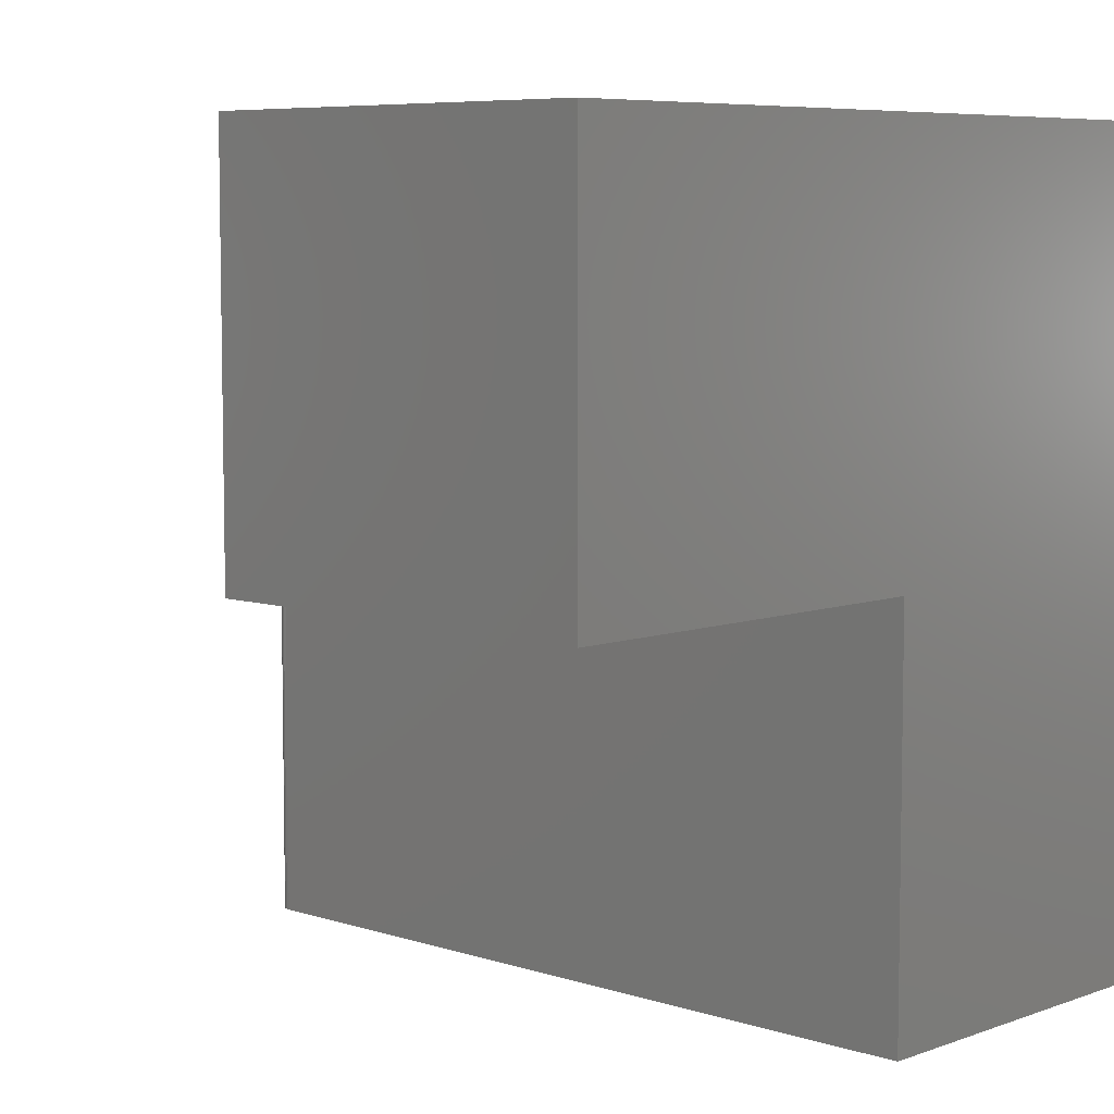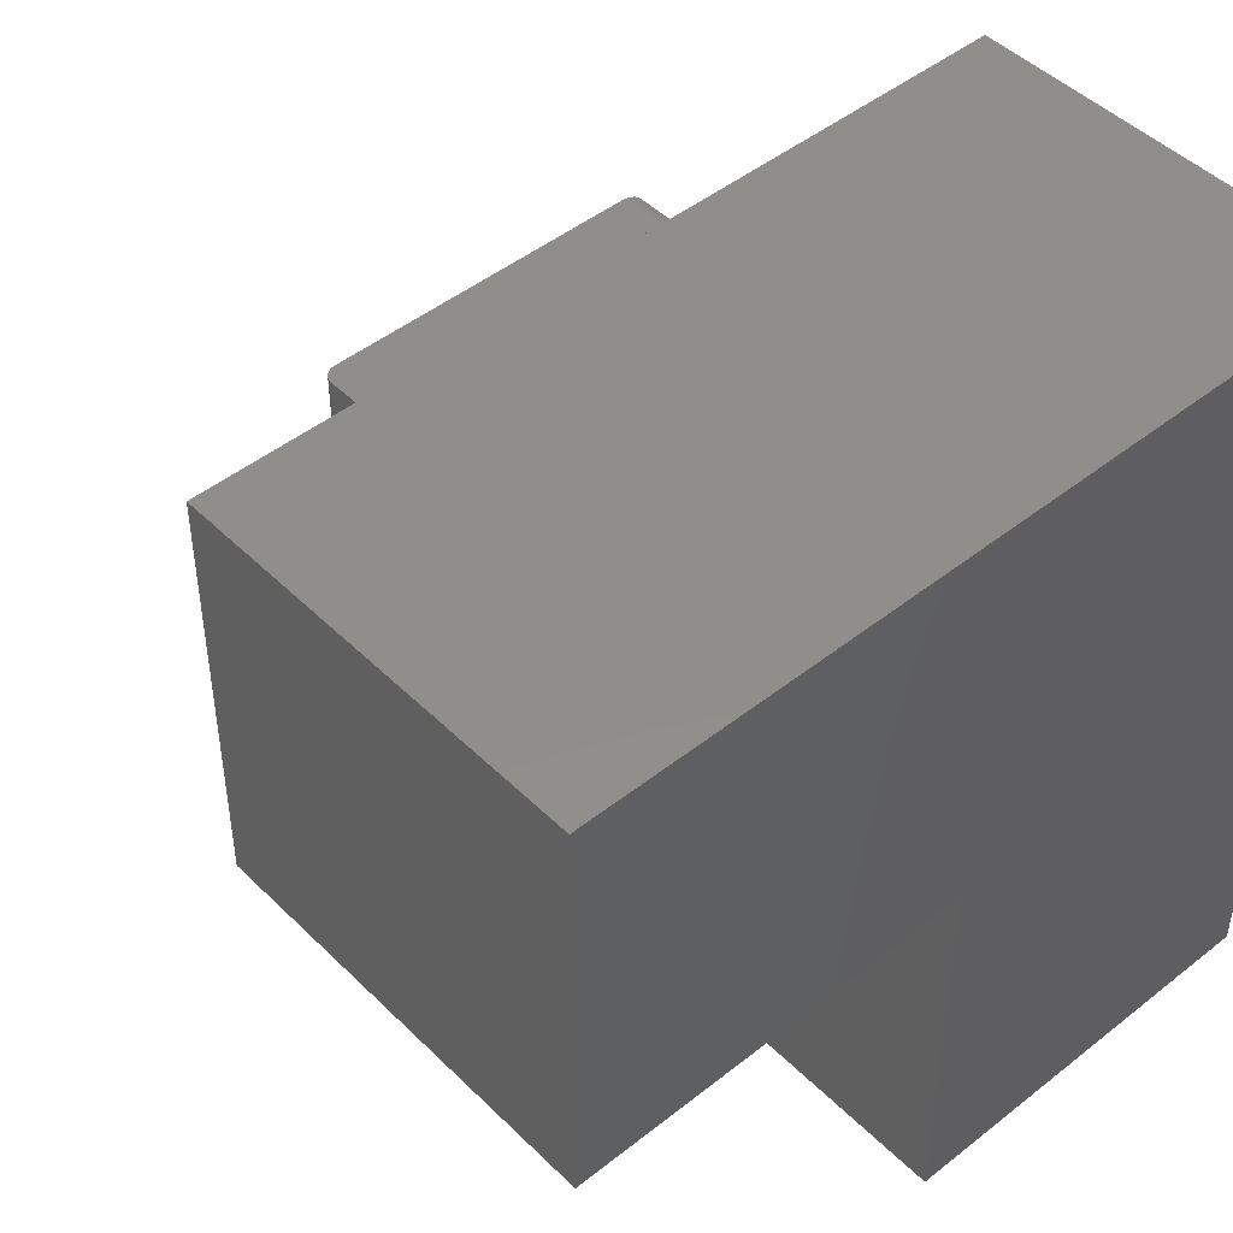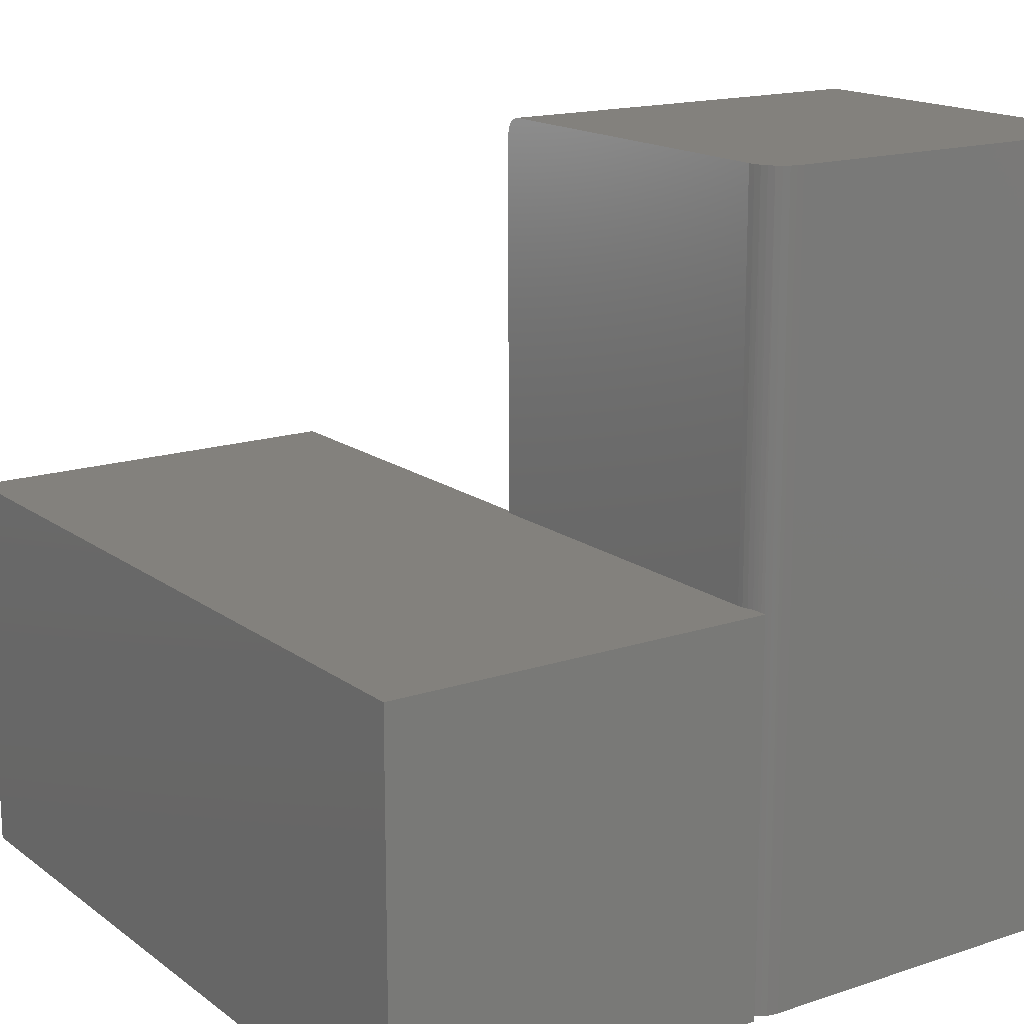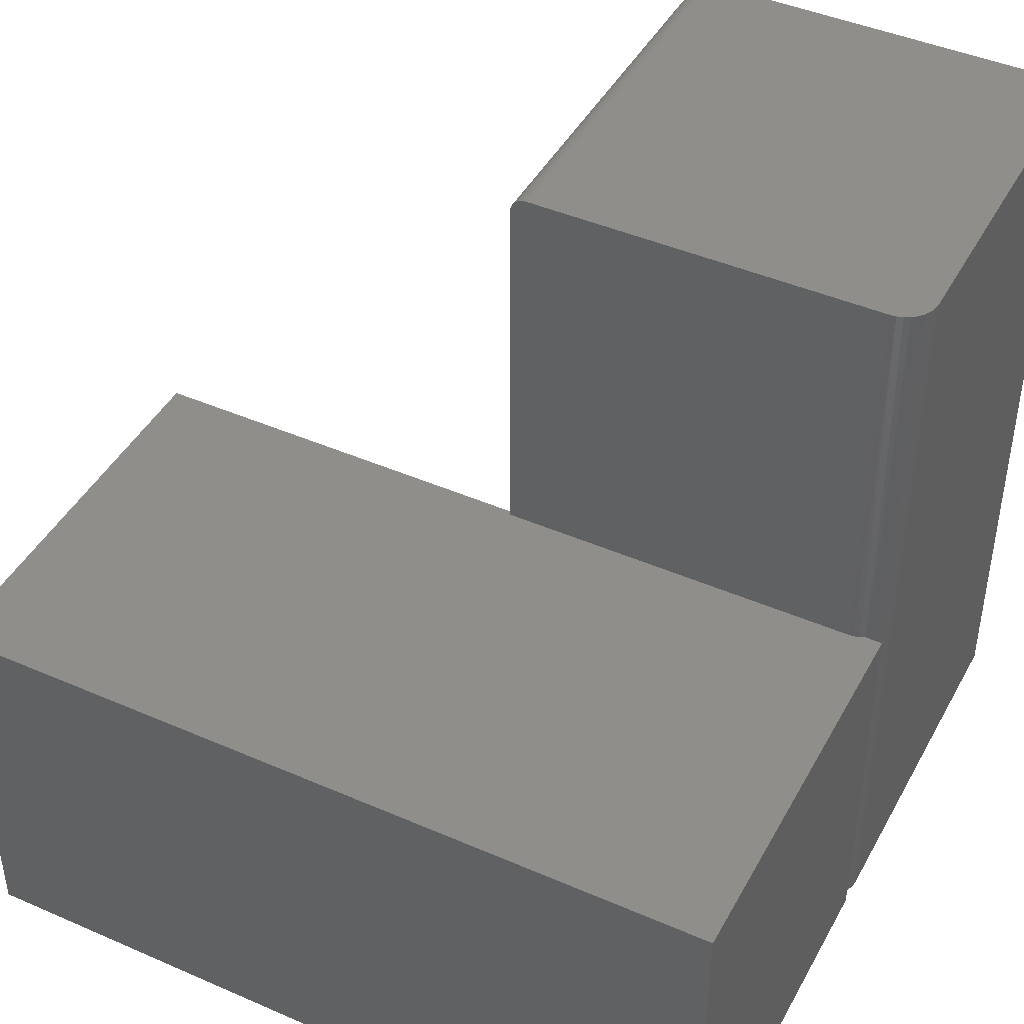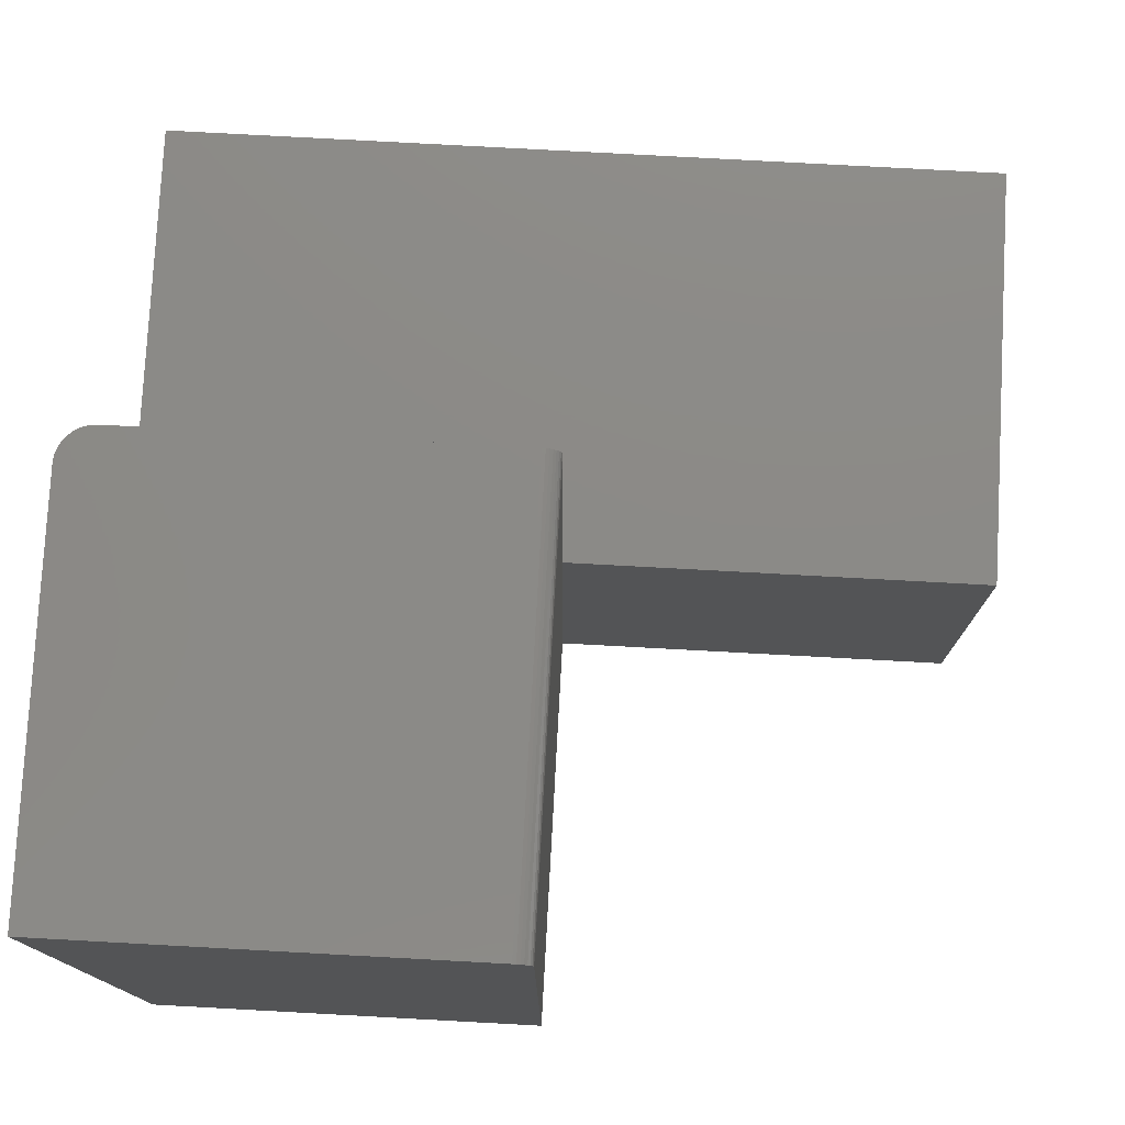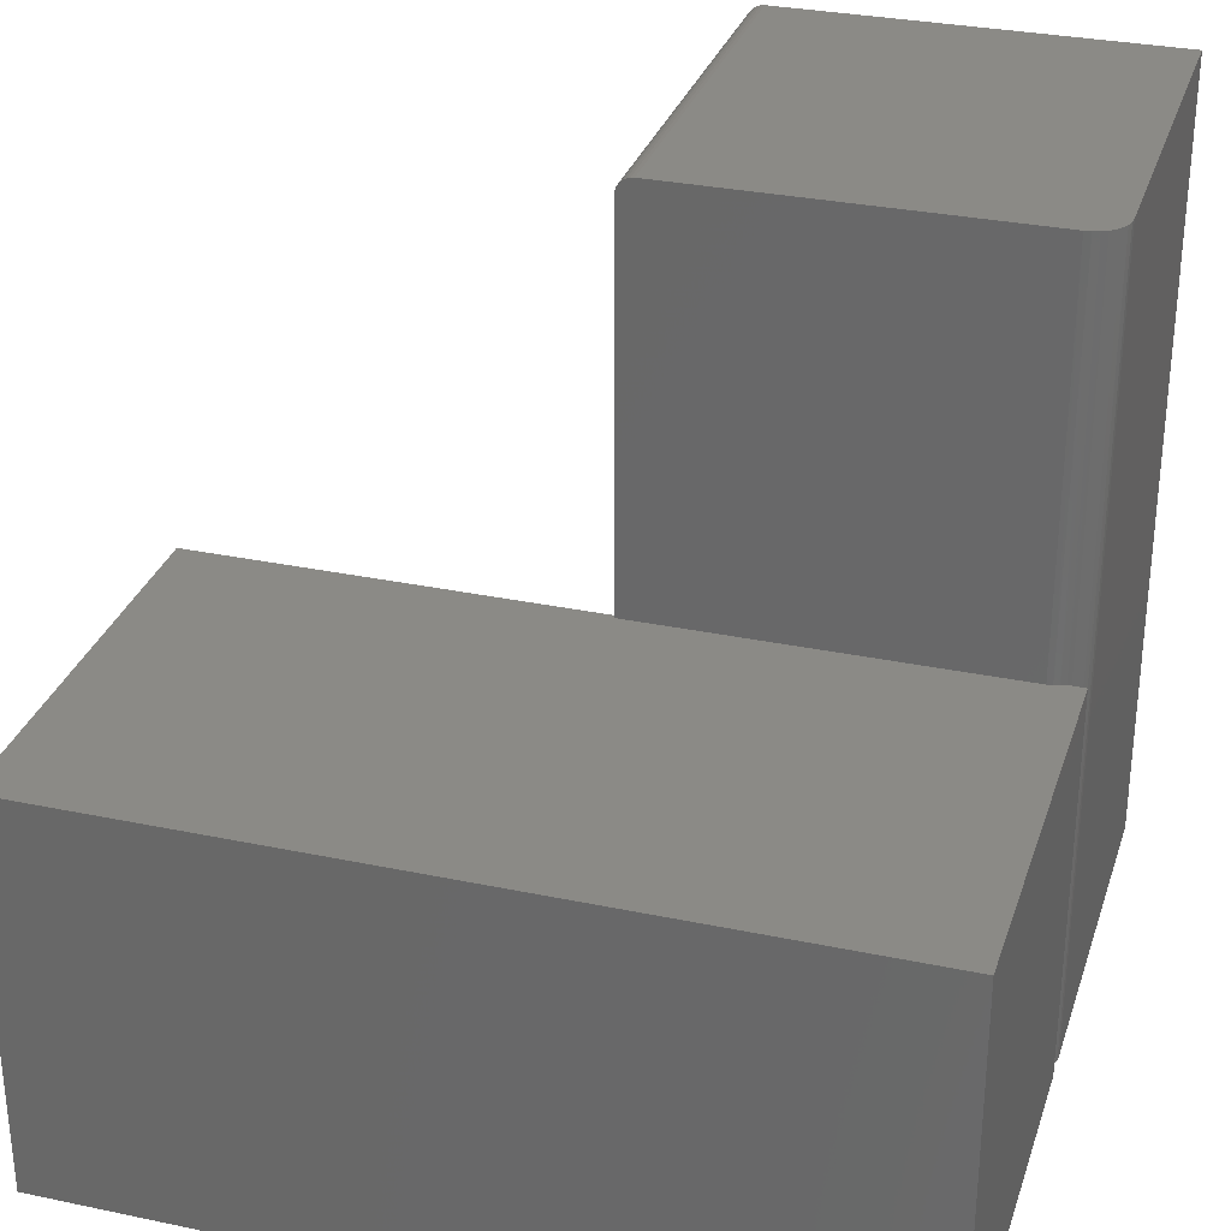
<metadata>
{"format":"stl","ext":"stl","renderer":"f3d","projection":"perspective","resolution":1024,"background":"white","views":[{"elev":6.8,"azim":133.5,"up":"+Y"},{"elev":46.7,"azim":138.0,"up":"+Y"},{"elev":16.1,"azim":-124.4,"up":"+Z"},{"elev":43.9,"azim":-152.9,"up":"+Z"},{"elev":77.7,"azim":3.1,"up":"+Z"},{"elev":30.7,"azim":-163.2,"up":"+Z"}]}
</metadata>
<code>
# stl→obj: 54 verts, 104 faces
v 0.375 -0.3516 -0.5234
v 0.375 -0.7266 -0.5234
v 0 -0.7266 -0.5234
v 2.364e-33 -0.3789 -0.5234
v 0.0004889 -0.3734 -0.5234
v 0.00194 -0.368 -0.5234
v 0.004309 -0.363 -0.5234
v 0.00752 -0.3585 -0.5234
v 0.01147 -0.3547 -0.5234
v 0.01605 -0.3516 -0.5234
v 2.549e-33 0.02344 -0.5234
v 0.75 0.02344 -0.5234
v 0.75 -0.3516 -0.5234
v 0 -0.3516 -0.5234
v 0.75 -0.3516 -0.1484
v 0.75 0.02344 -0.1484
v -4.163e-17 -0.3516 -0.1484
v -4.163e-17 0.02344 -0.1484
v 0.375 -0.3476 -0.1484
v 0.375 -0.3516 -0.1484
v 0.01605 -0.3516 -0.1484
v 0.02087 -0.3494 -0.1484
v 0.02598 -0.3481 -0.1484
v 0.03125 -0.3476 -0.1484
v 0.375 -0.3476 -0.1445
v 0.03125 -0.3476 -0.1445
v 0.03125 -0.3476 0.2266
v 0.02515 -0.3482 0.2266
v 0.002379 -0.3669 0.2266
v 0.005267 -0.3615 0.2266
v 0.009153 -0.3568 0.2266
v 0.01389 -0.3529 0.2266
v 0.01929 -0.35 0.2266
v -8.327e-17 -0.3789 0.2266
v 0.0006005 -0.3728 0.2266
v 0.375 -0.3476 0.2109
v 0.375 -0.7266 0.2109
v 0.3594 -0.3476 0.2266
v 0.3594 -0.7266 0.2266
v -8.327e-17 -0.7266 0.2266
v 0.3624 -0.3476 0.2263
v 0.3654 -0.3476 0.2254
v 0.3681 -0.3476 0.2239
v 0.3704 -0.3476 0.222
v 0.3724 -0.3476 0.2196
v 0.3738 -0.3476 0.2169
v 0.3747 -0.3476 0.214
v 0.3738 -0.7266 0.2169
v 0.3747 -0.7266 0.214
v 0.3624 -0.7266 0.2263
v 0.3724 -0.7266 0.2196
v 0.3704 -0.7266 0.222
v 0.3681 -0.7266 0.2239
v 0.3654 -0.7266 0.2254
f 1 2 3
f 1 3 4
f 1 4 5
f 1 5 6
f 1 6 7
f 1 7 8
f 1 8 9
f 1 9 10
f 11 12 13
f 11 13 1
f 11 1 10
f 11 10 14
f 13 12 15
f 15 12 16
f 14 17 11
f 11 17 18
f 11 18 12
f 12 18 16
f 15 19 20
f 15 16 19
f 18 17 21
f 18 21 22
f 18 22 23
f 18 23 24
f 18 24 19
f 18 19 16
f 20 1 15
f 15 1 13
f 17 14 21
f 21 14 10
f 19 24 25
f 25 24 26
f 27 23 28
f 27 26 23
f 29 30 7
f 8 7 30
f 30 31 8
f 9 8 31
f 31 32 9
f 10 9 32
f 22 33 28
f 22 28 23
f 24 23 26
f 21 10 32
f 21 32 33
f 21 33 22
f 4 34 5
f 5 34 35
f 5 35 6
f 6 35 29
f 6 29 7
f 25 36 37
f 25 37 20
f 25 20 19
f 2 1 37
f 37 1 20
f 27 33 38
f 27 28 33
f 30 29 32
f 32 31 30
f 39 38 35
f 39 35 34
f 39 34 40
f 35 38 33
f 35 33 32
f 35 32 29
f 38 41 42
f 27 38 42
f 27 42 43
f 27 43 44
f 27 44 45
f 27 45 46
f 27 46 47
f 27 47 36
f 27 36 25
f 27 25 26
f 39 40 48
f 3 2 37
f 3 37 49
f 3 49 48
f 3 48 40
f 50 39 48
f 50 48 51
f 50 51 52
f 50 52 53
f 50 53 54
f 38 39 41
f 41 39 50
f 41 50 42
f 42 50 54
f 42 54 43
f 43 54 53
f 43 53 44
f 44 53 52
f 44 52 45
f 45 52 51
f 45 51 46
f 46 51 48
f 46 48 47
f 47 48 49
f 47 49 36
f 36 49 37
f 3 40 4
f 4 40 34

</code>
